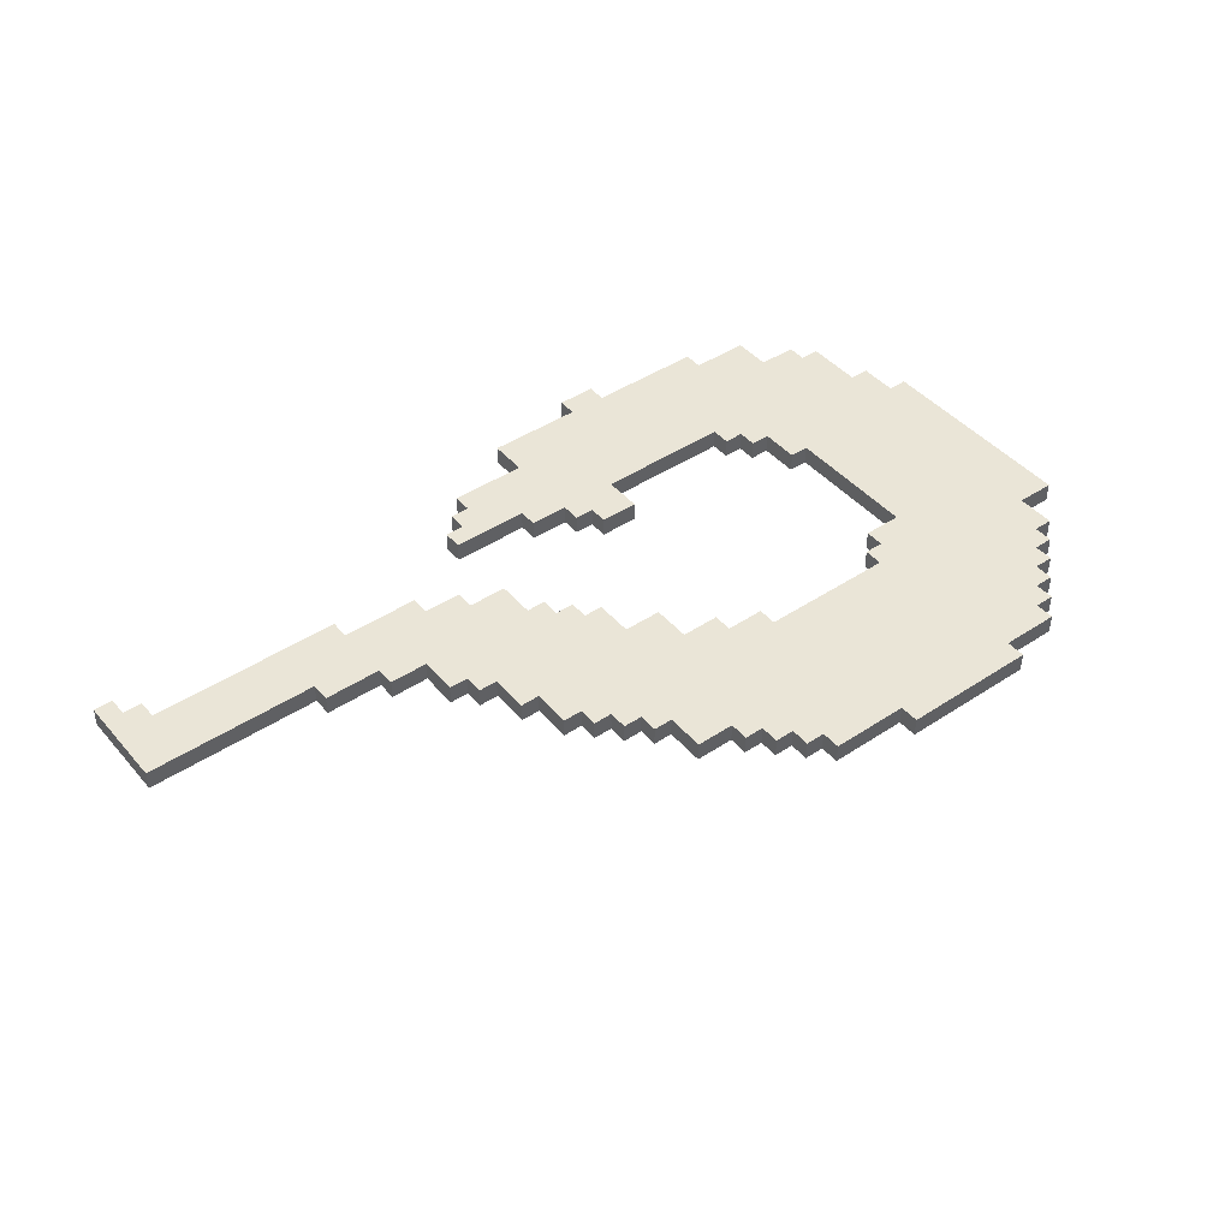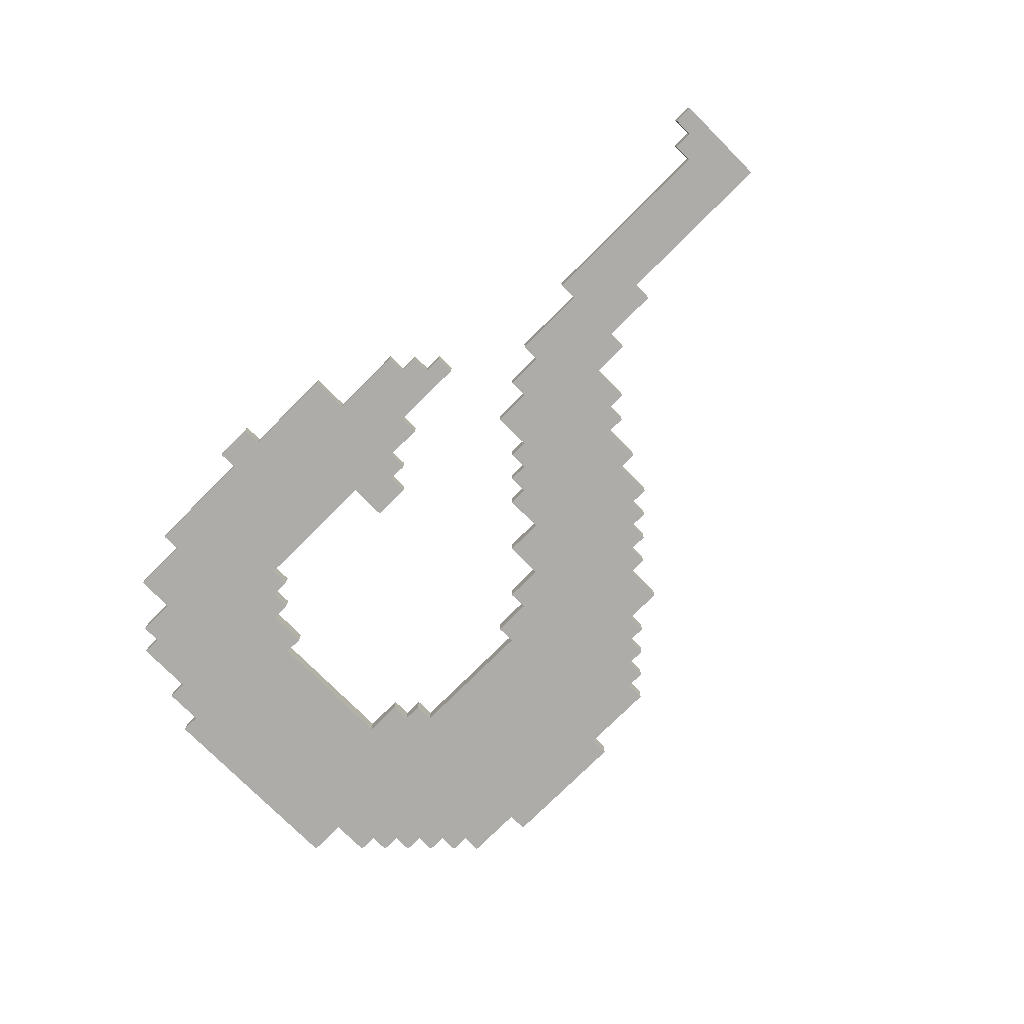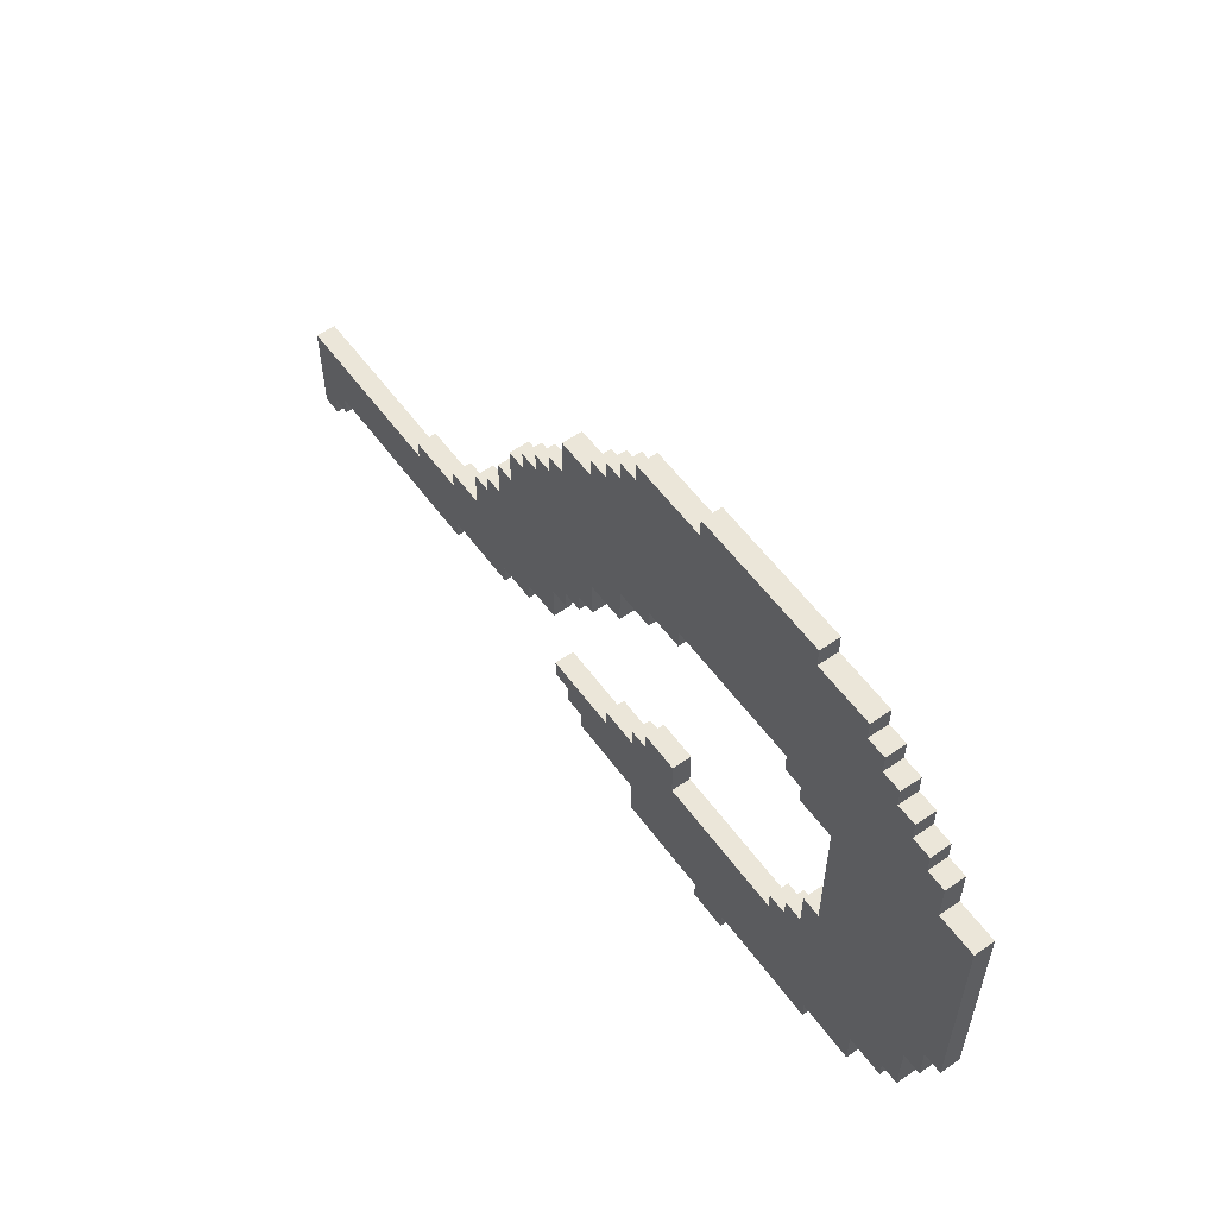
<metadata>
{"format":"obj","ext":"obj","renderer":"f3d","projection":"perspective","resolution":1024,"background":"white","views":[{"elev":44.2,"azim":142.3,"up":"+Z"},{"elev":-76.6,"azim":44.9,"up":"+Z"},{"elev":56.9,"azim":-125.8,"up":"+Y"}]}
</metadata>
<code>
g Hook
v -22 28 0.5
v -22 28 -0.5
v -22 39 0.5
v -22 39 -0.5
v -21 26 0.5
v -21 26 -0.5
v -21 28 0.5
v -21 28 -0.5
v -20 23 0.5
v -20 23 -0.5
v -20 26 0.5
v -20 26 -0.5
v -20 39 0.5
v -20 39 -0.5
v -20 41 0.5
v -20 41 -0.5
v -19 22 0.5
v -19 22 -0.5
v -19 23 0.5
v -19 23 -0.5
v -19 41 0.5
v -19 41 -0.5
v -19 42 0.5
v -19 42 -0.5
v -18 42 0.5
v -18 42 -0.5
v -18 43 0.5
v -18 43 -0.5
v -17 20 0.5
v -17 20 -0.5
v -17 22 0.5
v -17 22 -0.5
v -17 43 0.5
v -17 43 -0.5
v -17 44 0.5
v -17 44 -0.5
v -16 44 0.5
v -16 44 -0.5
v -16 45 0.5
v -16 45 -0.5
v -15 45 0.5
v -15 45 -0.5
v -15 46 0.5
v -15 46 -0.5
v -14 19 0.5
v -14 19 -0.5
v -14 20 0.5
v -14 20 -0.5
v -12 46 0.5
v -12 46 -0.5
v -12 47 0.5
v -12 47 -0.5
v -8 18 0.5
v -8 18 -0.5
v -8 19 0.5
v -8 19 -0.5
v -4 25 0.5
v -4 25 -0.5
v -4 27 0.5
v -4 27 -0.5
v -4 37 0.5
v -4 37 -0.5
v -4 38 0.5
v -4 38 -0.5
v -2 36 0.5
v -2 36 -0.5
v -2 37 0.5
v -2 37 -0.5
v 0 34 0.5
v 0 34 -0.5
v 0 36 0.5
v 0 36 -0.5
v 2 32 0.5
v 2 32 -0.5
v 2 34 0.5
v 2 34 -0.5
v 3 31 0.5
v 3 31 -0.5
v 3 32 0.5
v 3 32 -0.5
v 4 30 0.5
v 4 30 -0.5
v 4 31 0.5
v 4 31 -0.5
v 5 28 0.5
v 5 28 -0.5
v 5 30 0.5
v 5 30 -0.5
v 7 27 0.5
v 7 27 -0.5
v 7 28 0.5
v 7 28 -0.5
v 9 26 0.5
v 9 26 -0.5
v 9 27 0.5
v 9 27 -0.5
v 13 25 0.5
v 13 25 -0.5
v 13 26 0.5
v 13 26 -0.5
v 23 24 0.5
v 23 24 -0.5
v 23 25 0.5
v 23 25 -0.5
v 24 23 0.5
v 24 23 -0.5
v 24 24 0.5
v 24 24 -0.5
v -14 29 0.5
v -14 29 -0.5
v -14 36 0.5
v -14 36 -0.5
v -13 27 0.5
v -13 27 -0.5
v -13 29 0.5
v -13 29 -0.5
v -12 26 0.5
v -12 26 -0.5
v -12 27 0.5
v -12 27 -0.5
v -12 36 0.5
v -12 36 -0.5
v -12 37 0.5
v -12 37 -0.5
v -11 25 0.5
v -11 25 -0.5
v -11 26 0.5
v -11 26 -0.5
v -11 37 0.5
v -11 37 -0.5
v -11 38 0.5
v -11 38 -0.5
v -6 18 0.5
v -6 18 -0.5
v -6 19 0.5
v -6 19 -0.5
v -5 46 0.5
v -5 46 -0.5
v -5 47 0.5
v -5 47 -0.5
v -2 26 0.5
v -2 26 -0.5
v -2 27 0.5
v -2 27 -0.5
v -1 19 0.5
v -1 19 -0.5
v -1 21 0.5
v -1 21 -0.5
v -1 25 0.5
v -1 25 -0.5
v -1 26 0.5
v -1 26 -0.5
v -1 45 0.5
v -1 45 -0.5
v -1 46 0.5
v -1 46 -0.5
v 0 44 0.5
v 0 44 -0.5
v 0 45 0.5
v 0 45 -0.5
v 1 24 0.5
v 1 24 -0.5
v 1 25 0.5
v 1 25 -0.5
v 1 43 0.5
v 1 43 -0.5
v 1 44 0.5
v 1 44 -0.5
v 2 42 0.5
v 2 42 -0.5
v 2 43 0.5
v 2 43 -0.5
v 3 21 0.5
v 3 21 -0.5
v 3 22 0.5
v 3 22 -0.5
v 4 22 0.5
v 4 22 -0.5
v 4 23 0.5
v 4 23 -0.5
v 4 40 0.5
v 4 40 -0.5
v 4 42 0.5
v 4 42 -0.5
v 5 23 0.5
v 5 23 -0.5
v 5 24 0.5
v 5 24 -0.5
v 5 39 0.5
v 5 39 -0.5
v 5 40 0.5
v 5 40 -0.5
v 6 38 0.5
v 6 38 -0.5
v 6 39 0.5
v 6 39 -0.5
v 7 37 0.5
v 7 37 -0.5
v 7 38 0.5
v 7 38 -0.5
v 8 35 0.5
v 8 35 -0.5
v 8 37 0.5
v 8 37 -0.5
v 9 33 0.5
v 9 33 -0.5
v 9 35 0.5
v 9 35 -0.5
v 10 32 0.5
v 10 32 -0.5
v 10 33 0.5
v 10 33 -0.5
v 11 30 0.5
v 11 30 -0.5
v 11 32 0.5
v 11 32 -0.5
v 13 29 0.5
v 13 29 -0.5
v 13 30 0.5
v 13 30 -0.5
v 16 28 0.5
v 16 28 -0.5
v 16 29 0.5
v 16 29 -0.5
v 25 23 0.5
v 25 23 -0.5
v 25 28 0.5
v 25 28 -0.5
v -22 28 0.5
v -22 39 0.5
v -21 26 0.5
v -21 28 0.5
v -20 23 0.5
v -20 26 0.5
v -20 39 0.5
v -20 41 0.5
v -19 22 0.5
v -19 23 0.5
v -19 41 0.5
v -19 42 0.5
v -18 42 0.5
v -18 43 0.5
v -17 20 0.5
v -17 22 0.5
v -17 43 0.5
v -17 44 0.5
v -16 44 0.5
v -16 45 0.5
v -15 45 0.5
v -15 46 0.5
v -14 19 0.5
v -14 20 0.5
v -14 29 0.5
v -14 36 0.5
v -13 27 0.5
v -13 29 0.5
v -12 26 0.5
v -12 27 0.5
v -12 36 0.5
v -12 37 0.5
v -12 46 0.5
v -12 47 0.5
v -11 25 0.5
v -11 26 0.5
v -11 37 0.5
v -11 38 0.5
v -8 18 0.5
v -8 19 0.5
v -6 18 0.5
v -6 19 0.5
v -5 46 0.5
v -5 47 0.5
v -4 25 0.5
v -4 27 0.5
v -4 37 0.5
v -4 38 0.5
v -2 26 0.5
v -2 27 0.5
v -2 36 0.5
v -2 37 0.5
v -1 19 0.5
v -1 21 0.5
v -1 25 0.5
v -1 26 0.5
v -1 45 0.5
v -1 46 0.5
v 0 34 0.5
v 0 36 0.5
v 0 44 0.5
v 0 45 0.5
v 1 24 0.5
v 1 25 0.5
v 1 43 0.5
v 1 44 0.5
v 2 32 0.5
v 2 34 0.5
v 2 42 0.5
v 2 43 0.5
v 3 21 0.5
v 3 22 0.5
v 3 31 0.5
v 3 32 0.5
v 4 22 0.5
v 4 23 0.5
v 4 30 0.5
v 4 31 0.5
v 4 40 0.5
v 4 42 0.5
v 5 23 0.5
v 5 24 0.5
v 5 28 0.5
v 5 30 0.5
v 5 39 0.5
v 5 40 0.5
v 6 38 0.5
v 6 39 0.5
v 7 27 0.5
v 7 28 0.5
v 7 37 0.5
v 7 38 0.5
v 8 35 0.5
v 8 37 0.5
v 9 26 0.5
v 9 27 0.5
v 9 33 0.5
v 9 35 0.5
v 10 32 0.5
v 10 33 0.5
v 11 30 0.5
v 11 32 0.5
v 13 25 0.5
v 13 26 0.5
v 13 29 0.5
v 13 30 0.5
v 16 28 0.5
v 16 29 0.5
v 23 24 0.5
v 23 25 0.5
v 24 23 0.5
v 24 24 0.5
v 25 23 0.5
v 25 28 0.5
v -22 28 -0.5
v -22 39 -0.5
v -21 26 -0.5
v -21 28 -0.5
v -20 23 -0.5
v -20 26 -0.5
v -20 39 -0.5
v -20 41 -0.5
v -19 22 -0.5
v -19 23 -0.5
v -19 41 -0.5
v -19 42 -0.5
v -18 42 -0.5
v -18 43 -0.5
v -17 20 -0.5
v -17 22 -0.5
v -17 43 -0.5
v -17 44 -0.5
v -16 44 -0.5
v -16 45 -0.5
v -15 45 -0.5
v -15 46 -0.5
v -14 19 -0.5
v -14 20 -0.5
v -14 29 -0.5
v -14 36 -0.5
v -13 27 -0.5
v -13 29 -0.5
v -12 26 -0.5
v -12 27 -0.5
v -12 36 -0.5
v -12 37 -0.5
v -12 46 -0.5
v -12 47 -0.5
v -11 25 -0.5
v -11 26 -0.5
v -11 37 -0.5
v -11 38 -0.5
v -8 18 -0.5
v -8 19 -0.5
v -6 18 -0.5
v -6 19 -0.5
v -5 46 -0.5
v -5 47 -0.5
v -4 25 -0.5
v -4 27 -0.5
v -4 37 -0.5
v -4 38 -0.5
v -2 26 -0.5
v -2 27 -0.5
v -2 36 -0.5
v -2 37 -0.5
v -1 19 -0.5
v -1 21 -0.5
v -1 25 -0.5
v -1 26 -0.5
v -1 45 -0.5
v -1 46 -0.5
v 0 34 -0.5
v 0 36 -0.5
v 0 44 -0.5
v 0 45 -0.5
v 1 24 -0.5
v 1 25 -0.5
v 1 43 -0.5
v 1 44 -0.5
v 2 32 -0.5
v 2 34 -0.5
v 2 42 -0.5
v 2 43 -0.5
v 3 21 -0.5
v 3 22 -0.5
v 3 31 -0.5
v 3 32 -0.5
v 4 22 -0.5
v 4 23 -0.5
v 4 30 -0.5
v 4 31 -0.5
v 4 40 -0.5
v 4 42 -0.5
v 5 23 -0.5
v 5 24 -0.5
v 5 28 -0.5
v 5 30 -0.5
v 5 39 -0.5
v 5 40 -0.5
v 6 38 -0.5
v 6 39 -0.5
v 7 27 -0.5
v 7 28 -0.5
v 7 37 -0.5
v 7 38 -0.5
v 8 35 -0.5
v 8 37 -0.5
v 9 26 -0.5
v 9 27 -0.5
v 9 33 -0.5
v 9 35 -0.5
v 10 32 -0.5
v 10 33 -0.5
v 11 30 -0.5
v 11 32 -0.5
v 13 25 -0.5
v 13 26 -0.5
v 13 29 -0.5
v 13 30 -0.5
v 16 28 -0.5
v 16 29 -0.5
v 23 24 -0.5
v 23 25 -0.5
v 24 23 -0.5
v 24 24 -0.5
v 25 23 -0.5
v 25 28 -0.5
v -8 18 0.5
v -6 18 0.5
v -8 18 -0.5
v -6 18 -0.5
v -14 19 0.5
v -8 19 0.5
v -6 19 0.5
v -1 19 0.5
v -14 19 -0.5
v -8 19 -0.5
v -6 19 -0.5
v -1 19 -0.5
v -17 20 0.5
v -14 20 0.5
v -17 20 -0.5
v -14 20 -0.5
v -1 21 0.5
v 3 21 0.5
v -1 21 -0.5
v 3 21 -0.5
v -19 22 0.5
v -17 22 0.5
v 3 22 0.5
v 4 22 0.5
v -19 22 -0.5
v -17 22 -0.5
v 3 22 -0.5
v 4 22 -0.5
v -20 23 0.5
v -19 23 0.5
v 4 23 0.5
v 5 23 0.5
v 24 23 0.5
v 25 23 0.5
v -20 23 -0.5
v -19 23 -0.5
v 4 23 -0.5
v 5 23 -0.5
v 24 23 -0.5
v 25 23 -0.5
v 23 24 0.5
v 24 24 0.5
v 23 24 -0.5
v 24 24 -0.5
v 13 25 0.5
v 23 25 0.5
v 13 25 -0.5
v 23 25 -0.5
v -21 26 0.5
v -20 26 0.5
v 9 26 0.5
v 13 26 0.5
v -21 26 -0.5
v -20 26 -0.5
v 9 26 -0.5
v 13 26 -0.5
v 7 27 0.5
v 9 27 0.5
v 7 27 -0.5
v 9 27 -0.5
v -22 28 0.5
v -21 28 0.5
v 5 28 0.5
v 7 28 0.5
v -22 28 -0.5
v -21 28 -0.5
v 5 28 -0.5
v 7 28 -0.5
v 4 30 0.5
v 5 30 0.5
v 4 30 -0.5
v 5 30 -0.5
v 3 31 0.5
v 4 31 0.5
v 3 31 -0.5
v 4 31 -0.5
v 2 32 0.5
v 3 32 0.5
v 2 32 -0.5
v 3 32 -0.5
v 0 34 0.5
v 2 34 0.5
v 0 34 -0.5
v 2 34 -0.5
v -14 36 0.5
v -12 36 0.5
v -2 36 0.5
v 0 36 0.5
v -14 36 -0.5
v -12 36 -0.5
v -2 36 -0.5
v 0 36 -0.5
v -12 37 0.5
v -11 37 0.5
v -4 37 0.5
v -2 37 0.5
v -12 37 -0.5
v -11 37 -0.5
v -4 37 -0.5
v -2 37 -0.5
v -11 38 0.5
v -4 38 0.5
v -11 38 -0.5
v -4 38 -0.5
v 1 24 0.5
v 5 24 0.5
v 1 24 -0.5
v 5 24 -0.5
v -11 25 0.5
v -4 25 0.5
v -1 25 0.5
v 1 25 0.5
v -11 25 -0.5
v -4 25 -0.5
v -1 25 -0.5
v 1 25 -0.5
v -12 26 0.5
v -11 26 0.5
v -2 26 0.5
v -1 26 0.5
v -12 26 -0.5
v -11 26 -0.5
v -2 26 -0.5
v -1 26 -0.5
v -13 27 0.5
v -12 27 0.5
v -4 27 0.5
v -2 27 0.5
v -13 27 -0.5
v -12 27 -0.5
v -4 27 -0.5
v -2 27 -0.5
v 16 28 0.5
v 25 28 0.5
v 16 28 -0.5
v 25 28 -0.5
v -14 29 0.5
v -13 29 0.5
v 13 29 0.5
v 16 29 0.5
v -14 29 -0.5
v -13 29 -0.5
v 13 29 -0.5
v 16 29 -0.5
v 11 30 0.5
v 13 30 0.5
v 11 30 -0.5
v 13 30 -0.5
v 10 32 0.5
v 11 32 0.5
v 10 32 -0.5
v 11 32 -0.5
v 9 33 0.5
v 10 33 0.5
v 9 33 -0.5
v 10 33 -0.5
v 8 35 0.5
v 9 35 0.5
v 8 35 -0.5
v 9 35 -0.5
v 7 37 0.5
v 8 37 0.5
v 7 37 -0.5
v 8 37 -0.5
v 6 38 0.5
v 7 38 0.5
v 6 38 -0.5
v 7 38 -0.5
v -22 39 0.5
v -20 39 0.5
v 5 39 0.5
v 6 39 0.5
v -22 39 -0.5
v -20 39 -0.5
v 5 39 -0.5
v 6 39 -0.5
v 4 40 0.5
v 5 40 0.5
v 4 40 -0.5
v 5 40 -0.5
v -20 41 0.5
v -19 41 0.5
v -20 41 -0.5
v -19 41 -0.5
v -19 42 0.5
v -18 42 0.5
v 2 42 0.5
v 4 42 0.5
v -19 42 -0.5
v -18 42 -0.5
v 2 42 -0.5
v 4 42 -0.5
v -18 43 0.5
v -17 43 0.5
v 1 43 0.5
v 2 43 0.5
v -18 43 -0.5
v -17 43 -0.5
v 1 43 -0.5
v 2 43 -0.5
v -17 44 0.5
v -16 44 0.5
v 0 44 0.5
v 1 44 0.5
v -17 44 -0.5
v -16 44 -0.5
v 0 44 -0.5
v 1 44 -0.5
v -16 45 0.5
v -15 45 0.5
v -1 45 0.5
v 0 45 0.5
v -16 45 -0.5
v -15 45 -0.5
v -1 45 -0.5
v 0 45 -0.5
v -15 46 0.5
v -12 46 0.5
v -5 46 0.5
v -1 46 0.5
v -15 46 -0.5
v -12 46 -0.5
v -5 46 -0.5
v -1 46 -0.5
v -12 47 0.5
v -5 47 0.5
v -12 47 -0.5
v -5 47 -0.5
f 3 2 1
f 4 2 3
f 7 6 5
f 8 6 7
f 11 10 9
f 12 10 11
f 15 14 13
f 16 14 15
f 19 18 17
f 20 18 19
f 23 22 21
f 24 22 23
f 27 26 25
f 28 26 27
f 31 30 29
f 32 30 31
f 35 34 33
f 36 34 35
f 39 38 37
f 40 38 39
f 43 42 41
f 44 42 43
f 47 46 45
f 48 46 47
f 51 50 49
f 52 50 51
f 55 54 53
f 56 54 55
f 59 58 57
f 60 58 59
f 63 62 61
f 64 62 63
f 67 66 65
f 68 66 67
f 71 70 69
f 72 70 71
f 75 74 73
f 76 74 75
f 79 78 77
f 80 78 79
f 83 82 81
f 84 82 83
f 87 86 85
f 88 86 87
f 91 90 89
f 92 90 91
f 95 94 93
f 96 94 95
f 99 98 97
f 100 98 99
f 103 102 101
f 104 102 103
f 107 106 105
f 108 106 107
f 109 110 111
f 111 110 112
f 113 114 115
f 115 114 116
f 117 118 119
f 119 118 120
f 121 122 123
f 123 122 124
f 125 126 127
f 127 126 128
f 129 130 131
f 131 130 132
f 133 134 135
f 135 134 136
f 137 138 139
f 139 138 140
f 141 142 143
f 143 142 144
f 145 146 147
f 147 146 148
f 149 150 151
f 151 150 152
f 153 154 155
f 155 154 156
f 157 158 159
f 159 158 160
f 161 162 163
f 163 162 164
f 165 166 167
f 167 166 168
f 169 170 171
f 171 170 172
f 173 174 175
f 175 174 176
f 177 178 179
f 179 178 180
f 181 182 183
f 183 182 184
f 185 186 187
f 187 186 188
f 189 190 191
f 191 190 192
f 193 194 195
f 195 194 196
f 197 198 199
f 199 198 200
f 201 202 203
f 203 202 204
f 205 206 207
f 207 206 208
f 209 210 211
f 211 210 212
f 213 214 215
f 215 214 216
f 217 218 219
f 219 218 220
f 221 222 223
f 223 222 224
f 225 226 227
f 227 226 228
f 232 230 229
f 234 232 231
f 235 230 232
f 235 232 234
f 238 234 233
f 238 236 235
f 238 235 234
f 239 236 238
f 241 238 237
f 241 240 239
f 241 239 238
f 244 241 237
f 244 242 241
f 245 242 244
f 247 244 243
f 247 246 245
f 247 245 244
f 249 248 247
f 252 247 243
f 252 250 249
f 252 249 247
f 253 250 252
f 254 250 253
f 255 252 251
f 255 253 252
f 256 253 255
f 257 255 251
f 258 255 257
f 259 250 254
f 260 250 259
f 261 250 260
f 263 257 251
f 264 257 263
f 265 262 261
f 265 261 260
f 266 262 265
f 268 263 251
f 269 268 267
f 270 263 268
f 270 268 269
f 271 262 266
f 272 262 271
f 273 263 270
f 276 271 266
f 277 274 273
f 278 274 277
f 280 276 275
f 281 273 270
f 281 277 273
f 282 277 281
f 283 277 282
f 284 277 283
f 285 280 279
f 285 276 280
f 285 271 276
f 286 271 285
f 288 285 279
f 289 285 288
f 290 285 289
f 291 283 282
f 292 283 291
f 293 288 287
f 293 289 288
f 294 289 293
f 296 293 287
f 297 293 296
f 298 293 297
f 299 291 282
f 300 291 299
f 302 296 295
f 302 297 296
f 303 291 300
f 304 291 303
f 306 302 301
f 307 297 302
f 307 302 306
f 308 297 307
f 309 291 304
f 310 291 309
f 312 306 305
f 312 307 306
f 313 307 312
f 314 307 313
f 315 312 311
f 315 313 312
f 316 313 315
f 318 315 311
f 319 315 318
f 320 315 319
f 321 318 317
f 321 319 318
f 322 319 321
f 324 321 317
f 325 321 324
f 326 321 325
f 327 324 323
f 327 325 324
f 328 325 327
f 329 327 323
f 330 327 329
f 332 329 323
f 333 329 332
f 334 329 333
f 335 332 331
f 335 333 332
f 336 333 335
f 338 335 331
f 340 338 337
f 341 340 339
f 342 335 338
f 342 340 341
f 342 338 340
f 343 344 346
f 345 346 348
f 346 344 349
f 348 346 349
f 347 348 352
f 349 350 352
f 348 349 352
f 352 350 353
f 351 352 355
f 353 354 355
f 352 353 355
f 351 355 358
f 355 356 358
f 358 356 359
f 357 358 361
f 359 360 361
f 358 359 361
f 361 362 363
f 357 361 366
f 363 364 366
f 361 363 366
f 366 364 367
f 367 364 368
f 365 366 369
f 366 367 369
f 369 367 370
f 365 369 371
f 371 369 372
f 368 364 373
f 373 364 374
f 374 364 375
f 365 371 377
f 377 371 378
f 375 376 379
f 374 375 379
f 379 376 380
f 365 377 382
f 381 382 383
f 382 377 384
f 383 382 384
f 380 376 385
f 385 376 386
f 384 377 387
f 380 385 390
f 387 388 391
f 391 388 392
f 389 390 394
f 384 387 395
f 387 391 395
f 395 391 396
f 396 391 397
f 397 391 398
f 393 394 399
f 394 390 399
f 390 385 399
f 399 385 400
f 393 399 402
f 402 399 403
f 403 399 404
f 396 397 405
f 405 397 406
f 401 402 407
f 402 403 407
f 407 403 408
f 401 407 410
f 410 407 411
f 411 407 412
f 396 405 413
f 413 405 414
f 409 410 416
f 410 411 416
f 414 405 417
f 417 405 418
f 415 416 420
f 416 411 421
f 420 416 421
f 421 411 422
f 418 405 423
f 423 405 424
f 419 420 426
f 420 421 426
f 426 421 427
f 427 421 428
f 425 426 429
f 426 427 429
f 429 427 430
f 425 429 432
f 432 429 433
f 433 429 434
f 431 432 435
f 432 433 435
f 435 433 436
f 431 435 438
f 438 435 439
f 439 435 440
f 437 438 441
f 438 439 441
f 441 439 442
f 437 441 443
f 443 441 444
f 437 443 446
f 446 443 447
f 447 443 448
f 445 446 449
f 446 447 449
f 449 447 450
f 445 449 452
f 451 452 454
f 453 454 455
f 452 449 456
f 455 454 456
f 454 452 456
f 459 458 457
f 460 458 459
f 465 462 461
f 466 462 465
f 467 464 463
f 468 464 467
f 471 470 469
f 472 470 471
f 475 474 473
f 476 474 475
f 481 478 477
f 482 478 481
f 483 480 479
f 484 480 483
f 491 486 485
f 492 486 491
f 493 488 487
f 494 488 493
f 495 490 489
f 496 490 495
f 499 498 497
f 500 498 499
f 503 502 501
f 504 502 503
f 509 506 505
f 510 506 509
f 511 508 507
f 512 508 511
f 515 514 513
f 516 514 515
f 521 518 517
f 522 518 521
f 523 520 519
f 524 520 523
f 527 526 525
f 528 526 527
f 531 530 529
f 532 530 531
f 535 534 533
f 536 534 535
f 539 538 537
f 540 538 539
f 545 542 541
f 546 542 545
f 547 544 543
f 548 544 547
f 553 550 549
f 554 550 553
f 555 552 551
f 556 552 555
f 559 558 557
f 560 558 559
f 561 562 563
f 563 562 564
f 565 566 569
f 569 566 570
f 567 568 571
f 571 568 572
f 573 574 577
f 577 574 578
f 575 576 579
f 579 576 580
f 581 582 585
f 585 582 586
f 583 584 587
f 587 584 588
f 589 590 591
f 591 590 592
f 593 594 597
f 597 594 598
f 595 596 599
f 599 596 600
f 601 602 603
f 603 602 604
f 605 606 607
f 607 606 608
f 609 610 611
f 611 610 612
f 613 614 615
f 615 614 616
f 617 618 619
f 619 618 620
f 621 622 623
f 623 622 624
f 625 626 629
f 629 626 630
f 627 628 631
f 631 628 632
f 633 634 635
f 635 634 636
f 637 638 639
f 639 638 640
f 641 642 645
f 645 642 646
f 643 644 647
f 647 644 648
f 649 650 653
f 653 650 654
f 651 652 655
f 655 652 656
f 657 658 661
f 661 658 662
f 659 660 663
f 663 660 664
f 665 666 669
f 669 666 670
f 667 668 671
f 671 668 672
f 673 674 677
f 677 674 678
f 675 676 679
f 679 676 680
f 681 682 683
f 683 682 684

</code>
